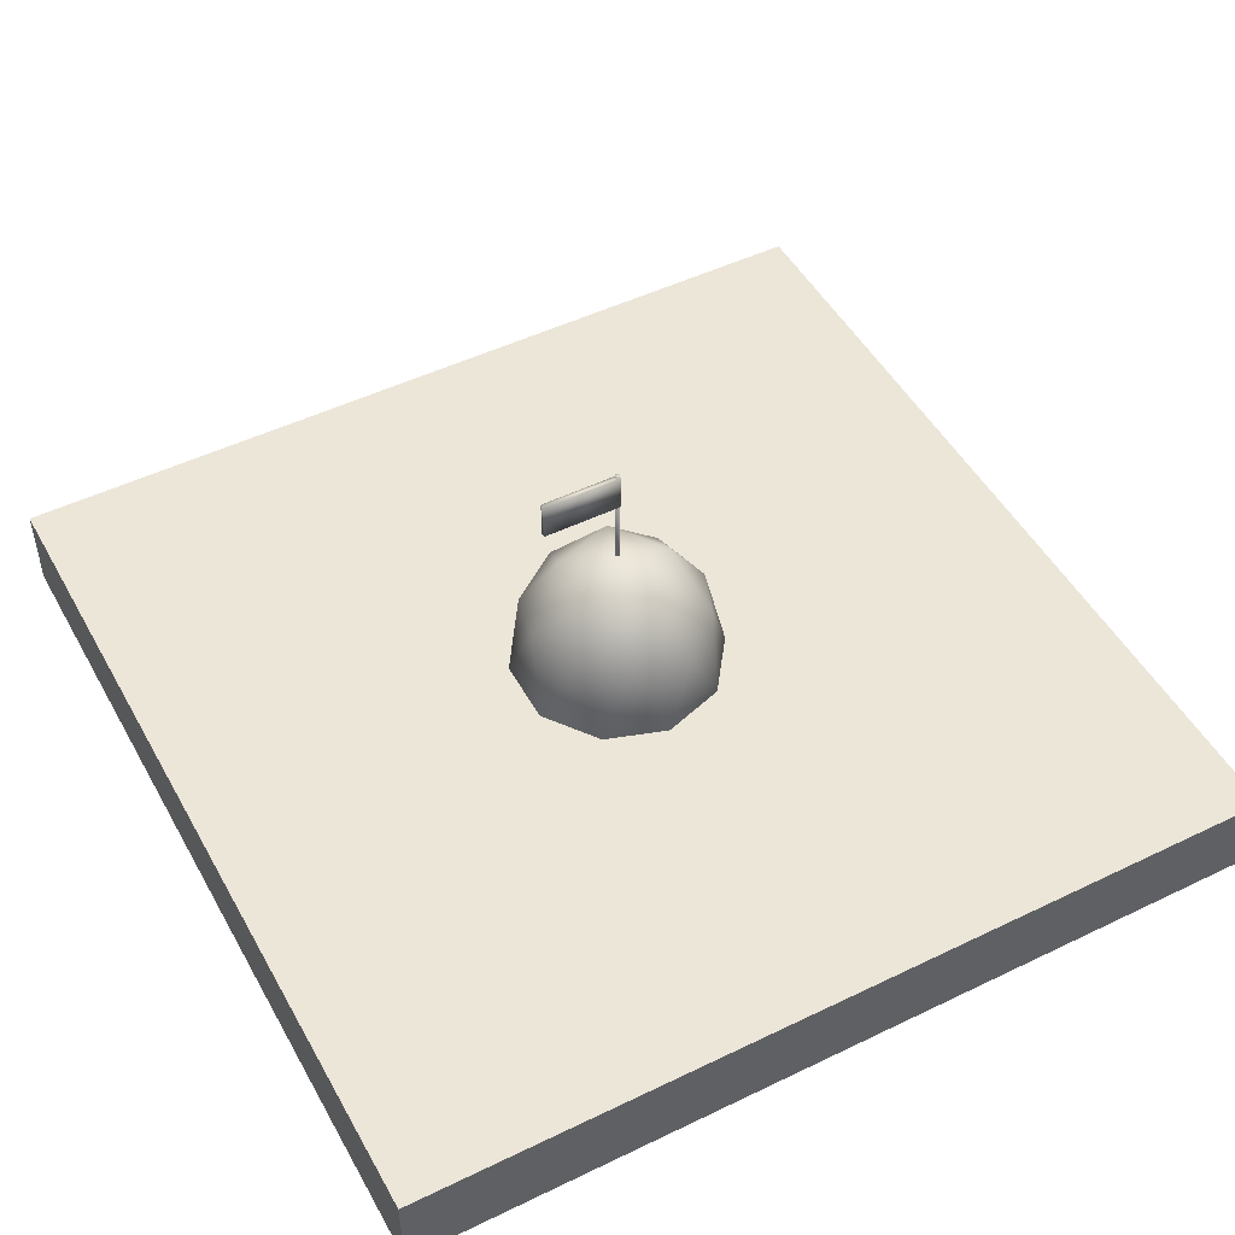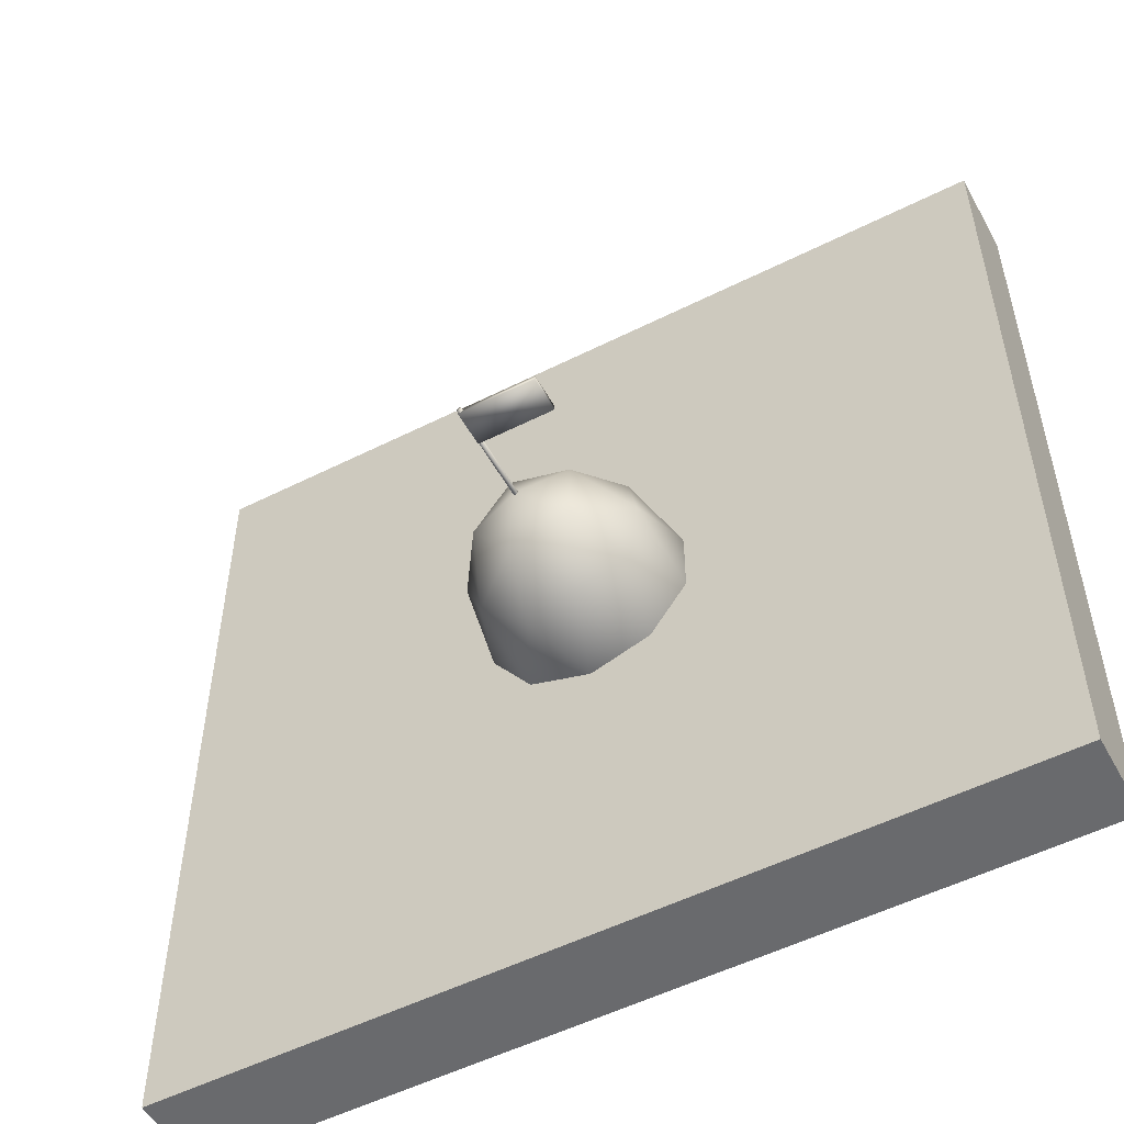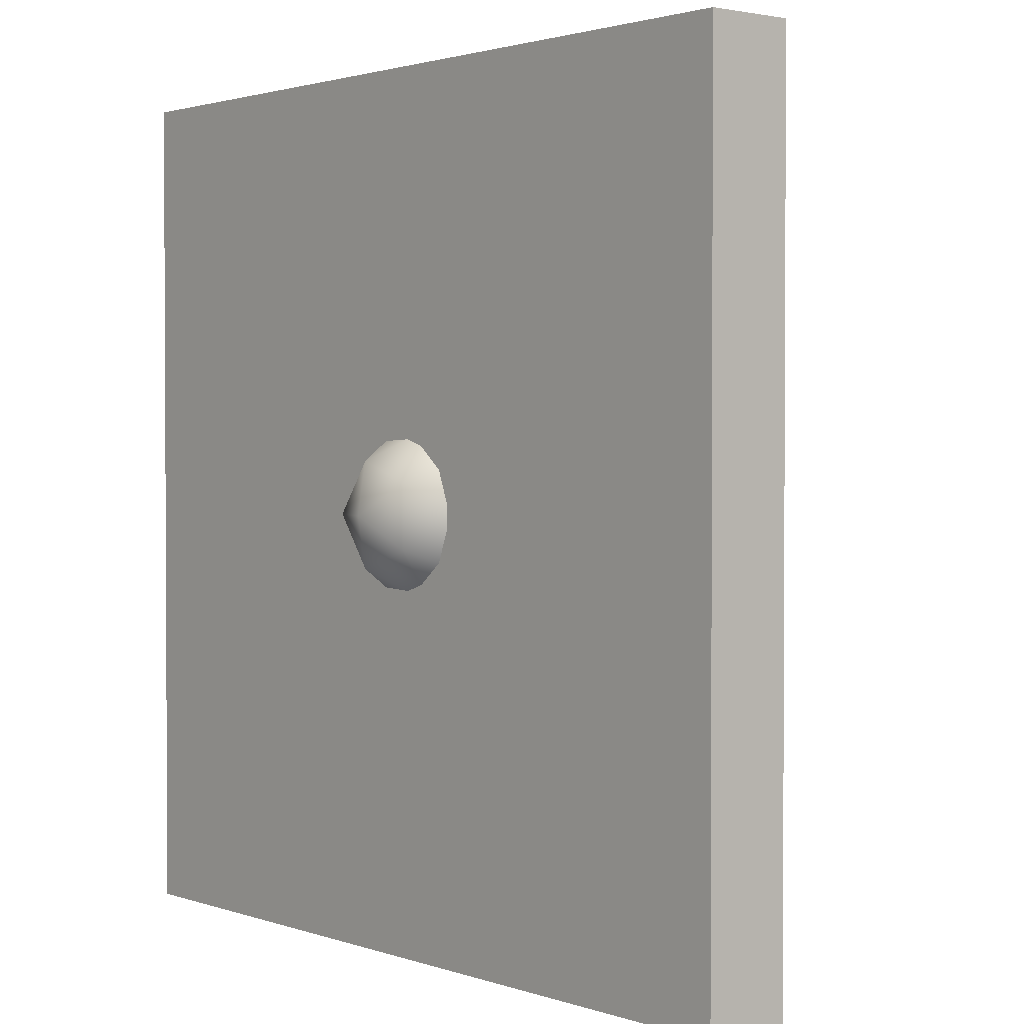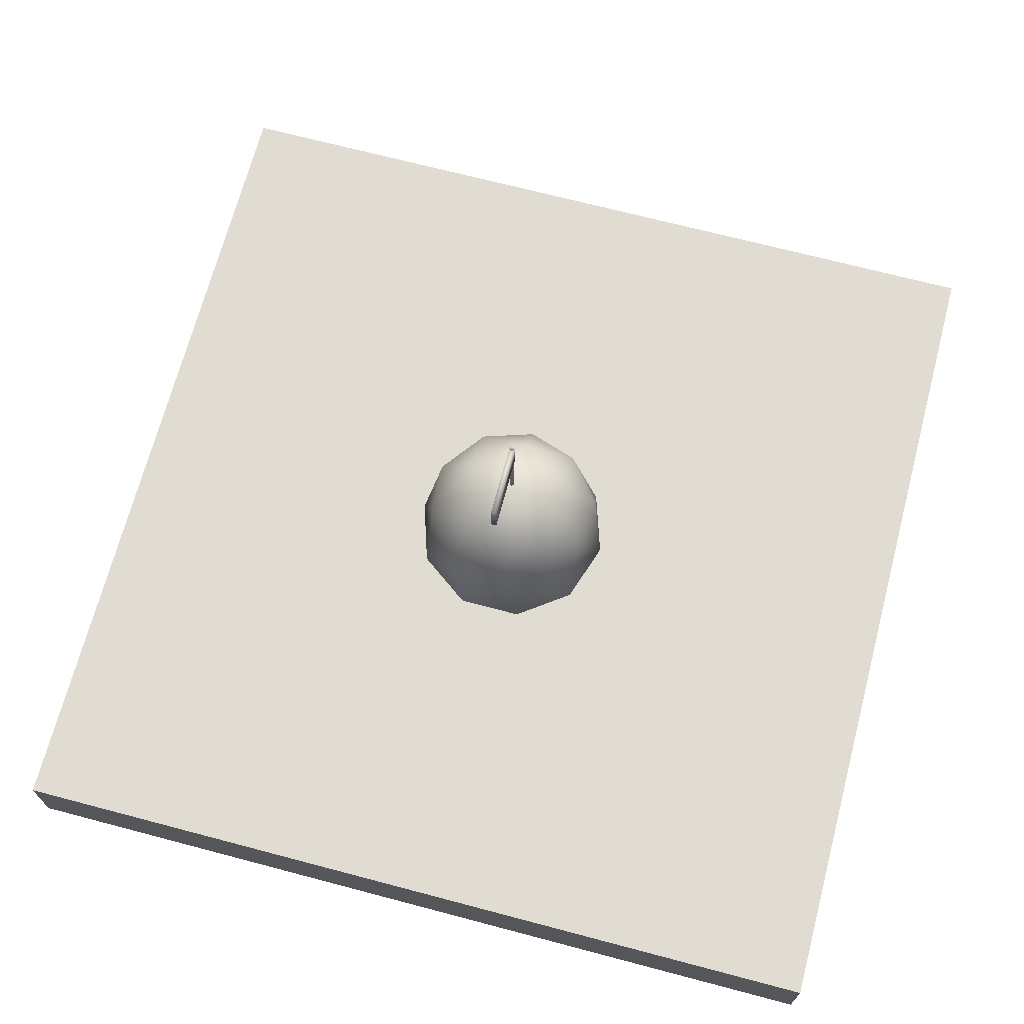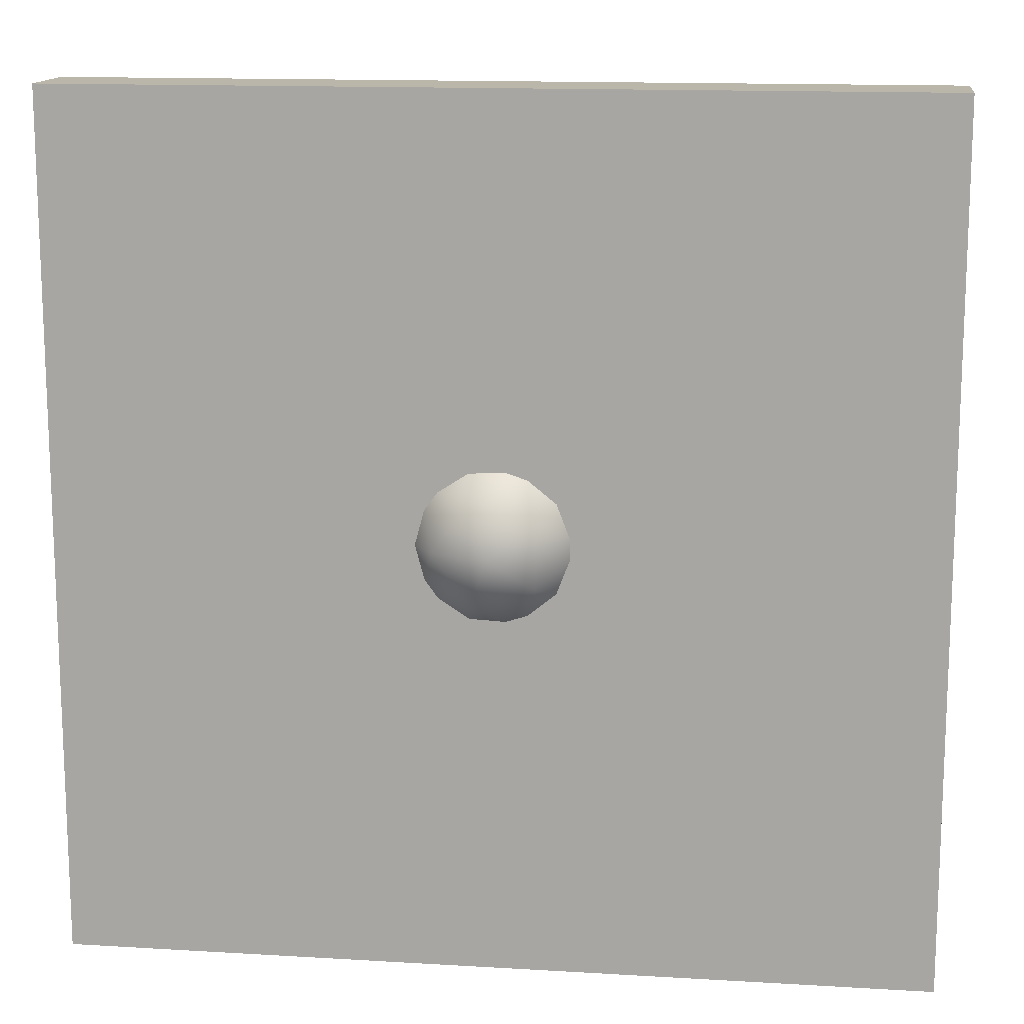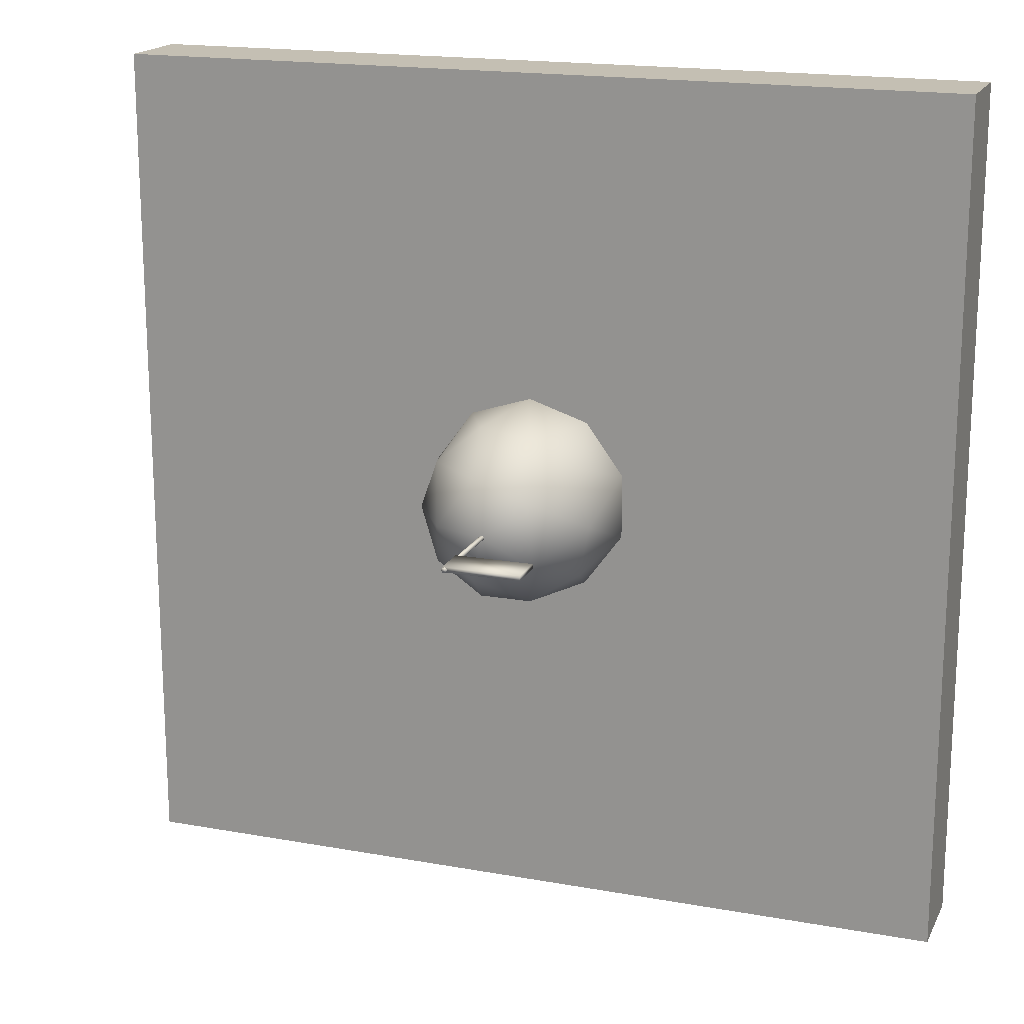
<metadata>
{"format":"obj","ext":"obj","renderer":"f3d","projection":"perspective","resolution":1024,"background":"white","views":[{"elev":49.1,"azim":-28.2,"up":"+Y"},{"elev":-53.1,"azim":-151.7,"up":"+Z"},{"elev":1.8,"azim":50.5,"up":"+Z"},{"elev":69.3,"azim":-75.2,"up":"+Y"},{"elev":14.1,"azim":7.5,"up":"+Z"},{"elev":17.8,"azim":-160.4,"up":"+Z"}]}
</metadata>
<code>
o Cube
v 10 1 -10
v 10 -1 -10
v 10 1 10
v 10 -1 10
v -10 1 -10
v -10 -1 -10
v -10 1 10
v -10 -1 10
v 0 -2.173 0
v 1.748 -0.3835 1.27
v -0.6678 -0.3835 2.055
v -2.161 -0.3835 0
v -0.6678 -0.3835 -2.055
v 1.748 -0.3835 -1.27
v 0.6678 2.513 2.055
v -1.748 2.513 1.27
v -1.748 2.513 -1.27
v 0.6678 2.513 -2.055
v 2.161 2.513 0
v 0 4.302 0
v -0.3925 -1.69 1.208
v 1.028 -1.69 0.7466
v 0.6351 -0.6378 1.955
v 2.055 -0.6378 0
v 1.028 -1.69 -0.7466
v -1.27 -1.69 0
v -1.663 -0.6378 1.208
v -0.3925 -1.69 -1.208
v -1.663 -0.6378 -1.208
v 0.6351 -0.6378 -1.955
v 2.298 1.065 0.7466
v 2.298 1.065 -0.7466
v 0 1.065 2.416
v 1.42 1.065 1.955
v -2.298 1.065 0.7466
v -1.42 1.065 1.955
v -1.42 1.065 -1.955
v -2.298 1.065 -0.7466
v 1.42 1.065 -1.955
v 0 1.065 -2.416
v 1.663 2.767 1.208
v -0.6351 2.767 1.955
v -2.055 2.767 0
v -0.6351 2.767 -1.955
v 1.663 2.767 -1.208
v 0.3925 3.819 1.208
v 1.27 3.819 0
v -1.028 3.819 0.7466
v -1.028 3.819 -0.7466
v 0.3925 3.819 -1.208
v 0 2.036 -0.05577
v 0 6.66 -0.05577
v 0.01088 2.036 -0.0547
v 0.01088 6.66 -0.0547
v 0.02134 2.036 -0.05152
v 0.02134 6.66 -0.05152
v 0.03098 2.036 -0.04637
v 0.03098 6.66 -0.04637
v 0.03943 2.036 -0.03943
v 0.03943 6.66 -0.03943
v 0.04637 2.036 -0.03098
v 0.04637 6.66 -0.03098
v 0.05152 2.036 -0.02134
v 0.05152 6.66 -0.02134
v 0.0547 2.036 -0.01088
v 0.0547 6.66 -0.01088
v 0.05577 2.036 -0
v 0.05577 6.66 -0
v 0.0547 2.036 0.01088
v 0.0547 6.66 0.01088
v 0.05152 2.036 0.02134
v 0.05152 6.66 0.02134
v 0.04637 2.036 0.03098
v 0.04637 6.66 0.03098
v 0.03943 2.036 0.03943
v 0.03943 6.66 0.03943
v 0.03098 2.036 0.04637
v 0.03098 6.66 0.04637
v 0.02134 2.036 0.05152
v 0.02134 6.66 0.05152
v 0.01088 2.036 0.0547
v 0.01088 6.66 0.0547
v -0 2.036 0.05577
v -0 6.66 0.05577
v -0.01088 2.036 0.0547
v -0.01088 6.66 0.0547
v -0.02134 2.036 0.05152
v -0.02134 6.66 0.05152
v -0.03098 2.036 0.04637
v -0.03098 6.66 0.04637
v -0.03943 2.036 0.03943
v -0.03943 6.66 0.03943
v -0.04637 2.036 0.03098
v -0.04637 6.66 0.03098
v -0.05152 2.036 0.02134
v -0.05152 6.66 0.02134
v -0.0547 2.036 0.01088
v -0.0547 6.66 0.01088
v -0.05577 2.036 -0
v -0.05577 6.66 -0
v -0.0547 2.036 -0.01088
v -0.0547 6.66 -0.01088
v -0.05152 2.036 -0.02134
v -0.05152 6.66 -0.02134
v -0.04637 2.036 -0.03098
v -0.04637 6.66 -0.03098
v -0.03943 2.036 -0.03943
v -0.03943 6.66 -0.03943
v -0.03098 2.036 -0.04637
v -0.03098 6.66 -0.04637
v -0.02134 2.036 -0.05152
v -0.02134 6.66 -0.05152
v -0.01088 2.036 -0.0547
v -0.01088 6.66 -0.0547
v -1.729 5.766 0.06089
v -1.729 6.605 0.06089
v -1.729 5.766 -0.06089
v -1.729 6.605 -0.06089
v 0.05832 5.766 0.06089
v 0.05832 6.605 0.06089
v 0.05832 5.766 -0.06089
v 0.05832 6.605 -0.06089
f 5 3 1
f 3 8 4
f 7 6 8
f 2 8 6
f 1 4 2
f 5 2 6
f 5 7 3
f 3 7 8
f 7 5 6
f 2 4 8
f 1 3 4
f 5 1 2
f 9 22 21
f 10 22 24
f 9 21 26
f 9 26 28
f 9 28 25
f 10 24 31
f 11 23 33
f 12 27 35
f 13 29 37
f 14 30 39
f 10 31 34
f 11 33 36
f 12 35 38
f 13 37 40
f 14 39 32
f 15 41 46
f 16 42 48
f 17 43 49
f 18 44 50
f 19 45 47
f 47 50 20
f 47 45 50
f 45 18 50
f 50 49 20
f 50 44 49
f 44 17 49
f 49 48 20
f 49 43 48
f 43 16 48
f 48 46 20
f 48 42 46
f 42 15 46
f 46 47 20
f 46 41 47
f 41 19 47
f 32 45 19
f 32 39 45
f 39 18 45
f 40 44 18
f 40 37 44
f 37 17 44
f 38 43 17
f 38 35 43
f 35 16 43
f 36 42 16
f 36 33 42
f 33 15 42
f 34 41 15
f 34 31 41
f 31 19 41
f 39 40 18
f 39 30 40
f 30 13 40
f 37 38 17
f 37 29 38
f 29 12 38
f 35 36 16
f 35 27 36
f 27 11 36
f 33 34 15
f 33 23 34
f 23 10 34
f 31 32 19
f 31 24 32
f 24 14 32
f 25 30 14
f 25 28 30
f 28 13 30
f 28 29 13
f 28 26 29
f 26 12 29
f 26 27 12
f 26 21 27
f 21 11 27
f 24 25 14
f 24 22 25
f 22 9 25
f 21 23 11
f 21 22 23
f 22 10 23
f 52 53 51
f 54 55 53
f 56 57 55
f 58 59 57
f 60 61 59
f 62 63 61
f 64 65 63
f 66 67 65
f 68 69 67
f 70 71 69
f 72 73 71
f 74 75 73
f 76 77 75
f 78 79 77
f 80 81 79
f 82 83 81
f 84 85 83
f 86 87 85
f 88 89 87
f 90 91 89
f 92 93 91
f 94 95 93
f 96 97 95
f 98 99 97
f 100 101 99
f 102 103 101
f 104 105 103
f 106 107 105
f 108 109 107
f 110 111 109
f 104 88 72
f 112 113 111
f 114 51 113
f 65 81 97
f 52 54 53
f 54 56 55
f 56 58 57
f 58 60 59
f 60 62 61
f 62 64 63
f 64 66 65
f 66 68 67
f 68 70 69
f 70 72 71
f 72 74 73
f 74 76 75
f 76 78 77
f 78 80 79
f 80 82 81
f 82 84 83
f 84 86 85
f 86 88 87
f 88 90 89
f 90 92 91
f 92 94 93
f 94 96 95
f 96 98 97
f 98 100 99
f 100 102 101
f 102 104 103
f 104 106 105
f 106 108 107
f 108 110 109
f 110 112 111
f 56 54 52
f 52 114 56
f 114 112 56
f 112 110 108
f 108 106 104
f 104 102 100
f 100 98 104
f 98 96 104
f 96 94 88
f 94 92 88
f 92 90 88
f 88 86 84
f 84 82 80
f 80 78 76
f 76 74 72
f 72 70 68
f 68 66 72
f 66 64 72
f 64 62 60
f 60 58 56
f 112 108 56
f 108 104 56
f 88 84 72
f 84 80 72
f 80 76 72
f 64 60 72
f 60 56 72
f 104 96 88
f 56 104 72
f 112 114 113
f 114 52 51
f 113 51 53
f 53 55 57
f 57 59 61
f 61 63 57
f 63 65 57
f 65 67 69
f 69 71 65
f 71 73 65
f 73 75 81
f 75 77 81
f 77 79 81
f 81 83 85
f 85 87 89
f 89 91 93
f 93 95 97
f 97 99 101
f 101 103 105
f 105 107 113
f 107 109 113
f 109 111 113
f 113 53 57
f 81 85 97
f 85 89 97
f 89 93 97
f 97 101 113
f 101 105 113
f 113 57 65
f 65 73 81
f 113 65 97
f 116 117 115
f 118 121 117
f 122 119 121
f 120 115 119
f 121 115 117
f 118 120 122
f 116 118 117
f 118 122 121
f 122 120 119
f 120 116 115
f 121 119 115
f 118 116 120

</code>
